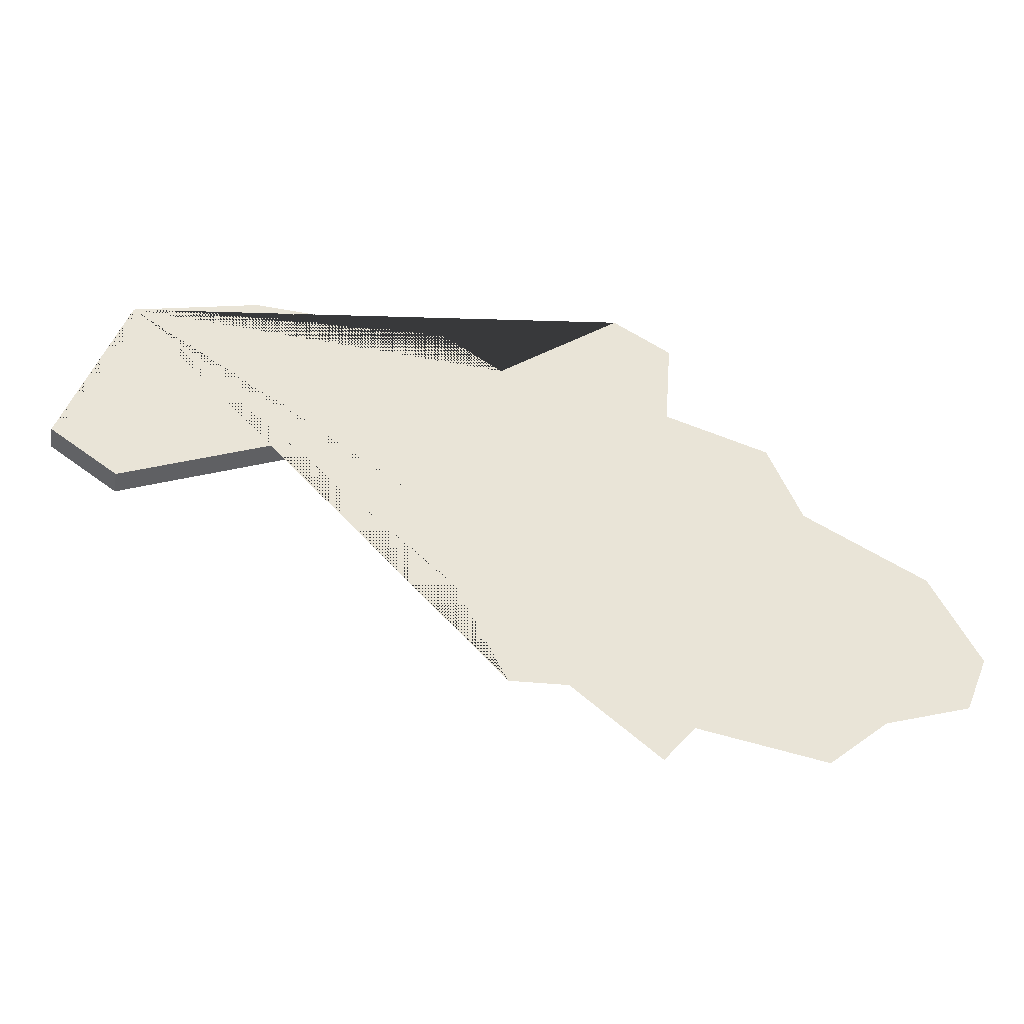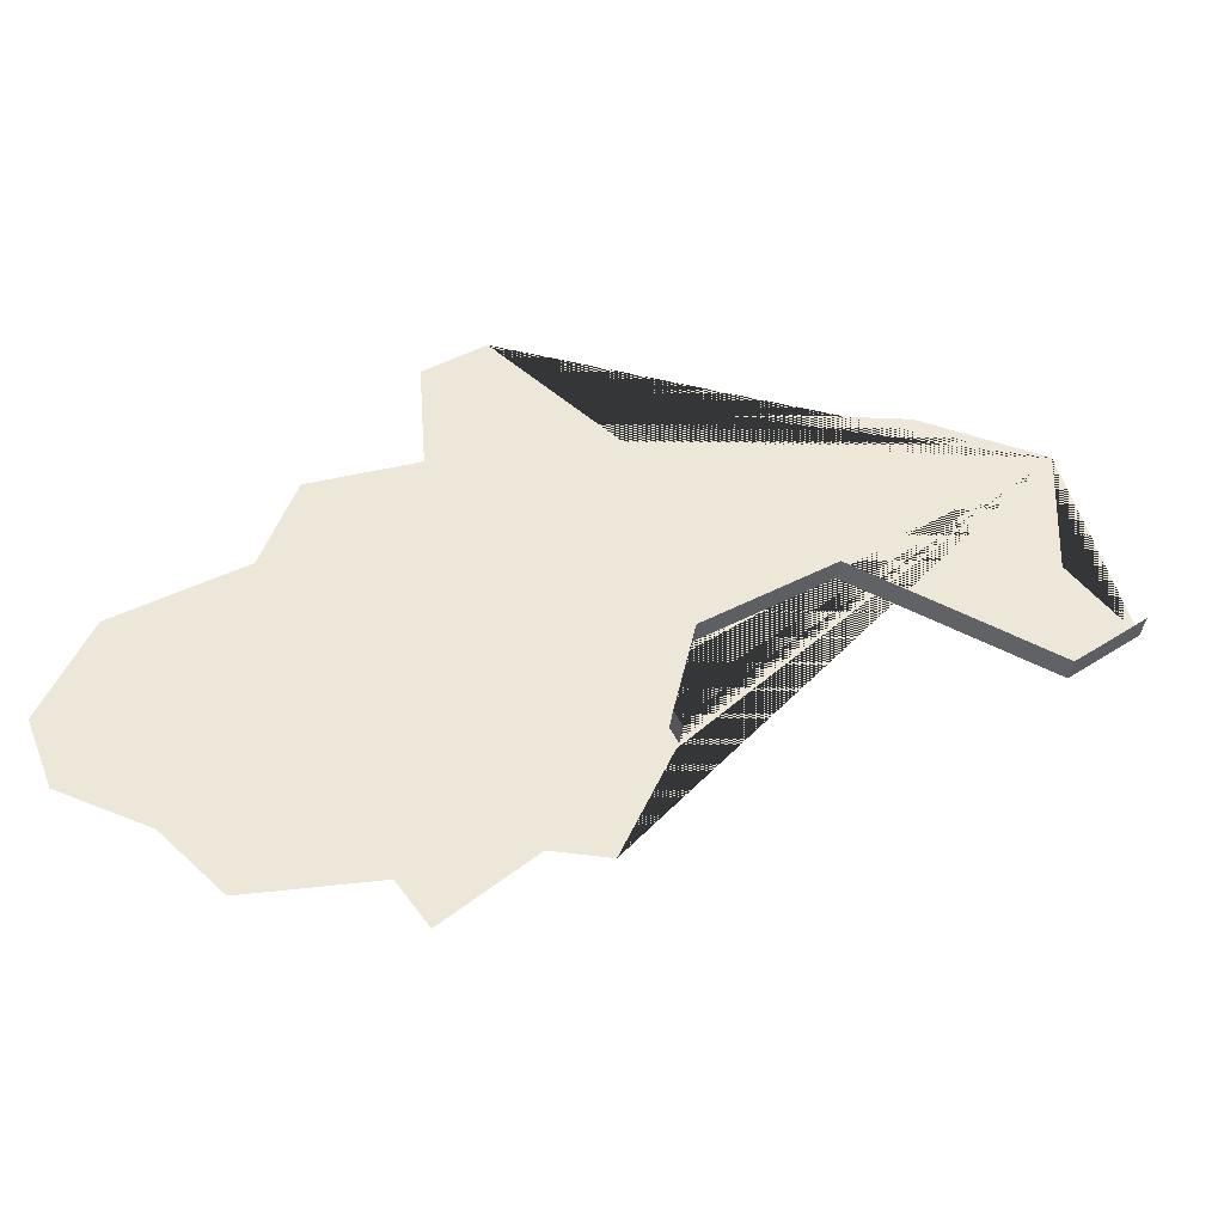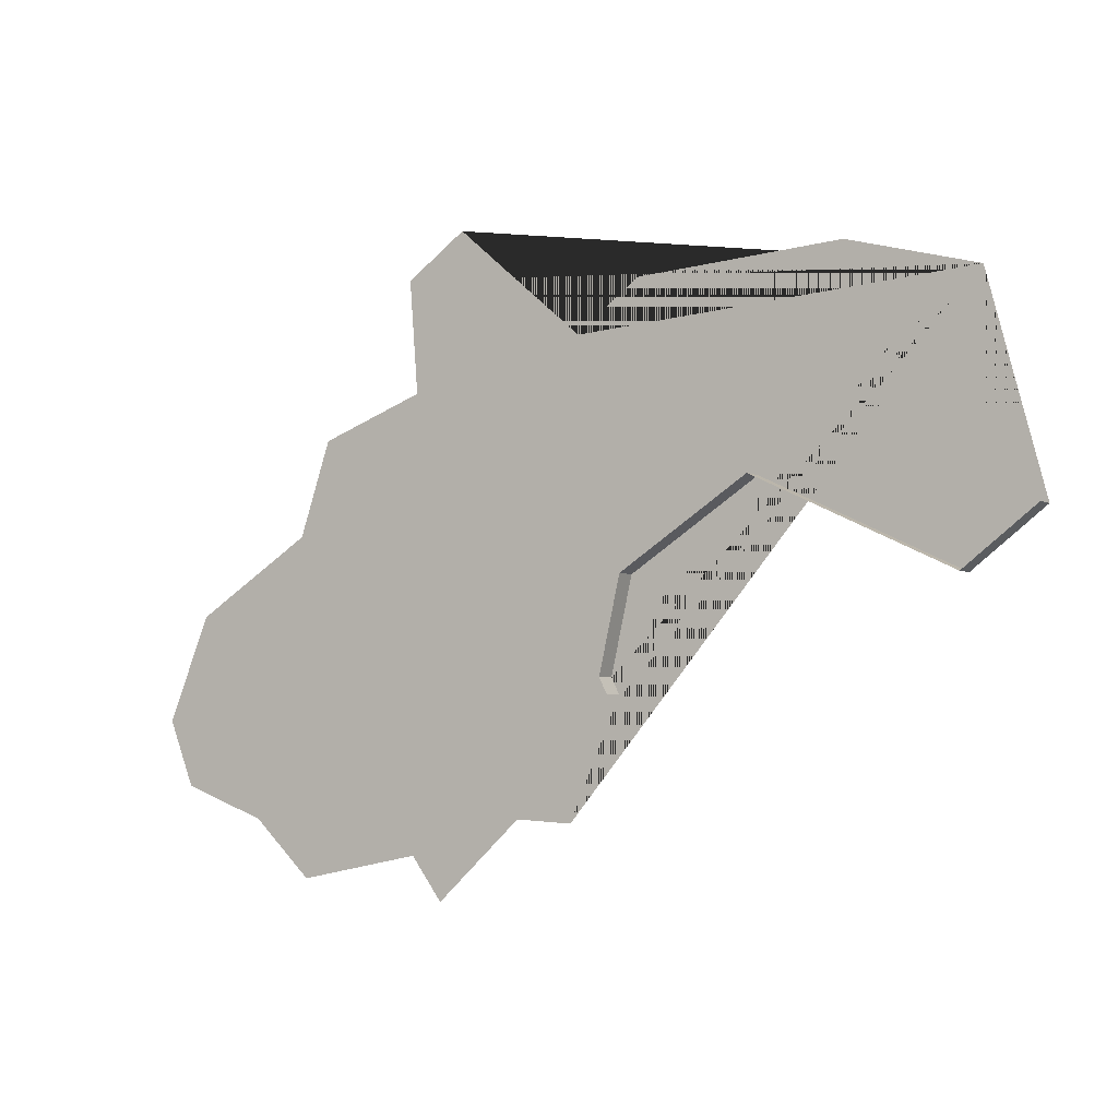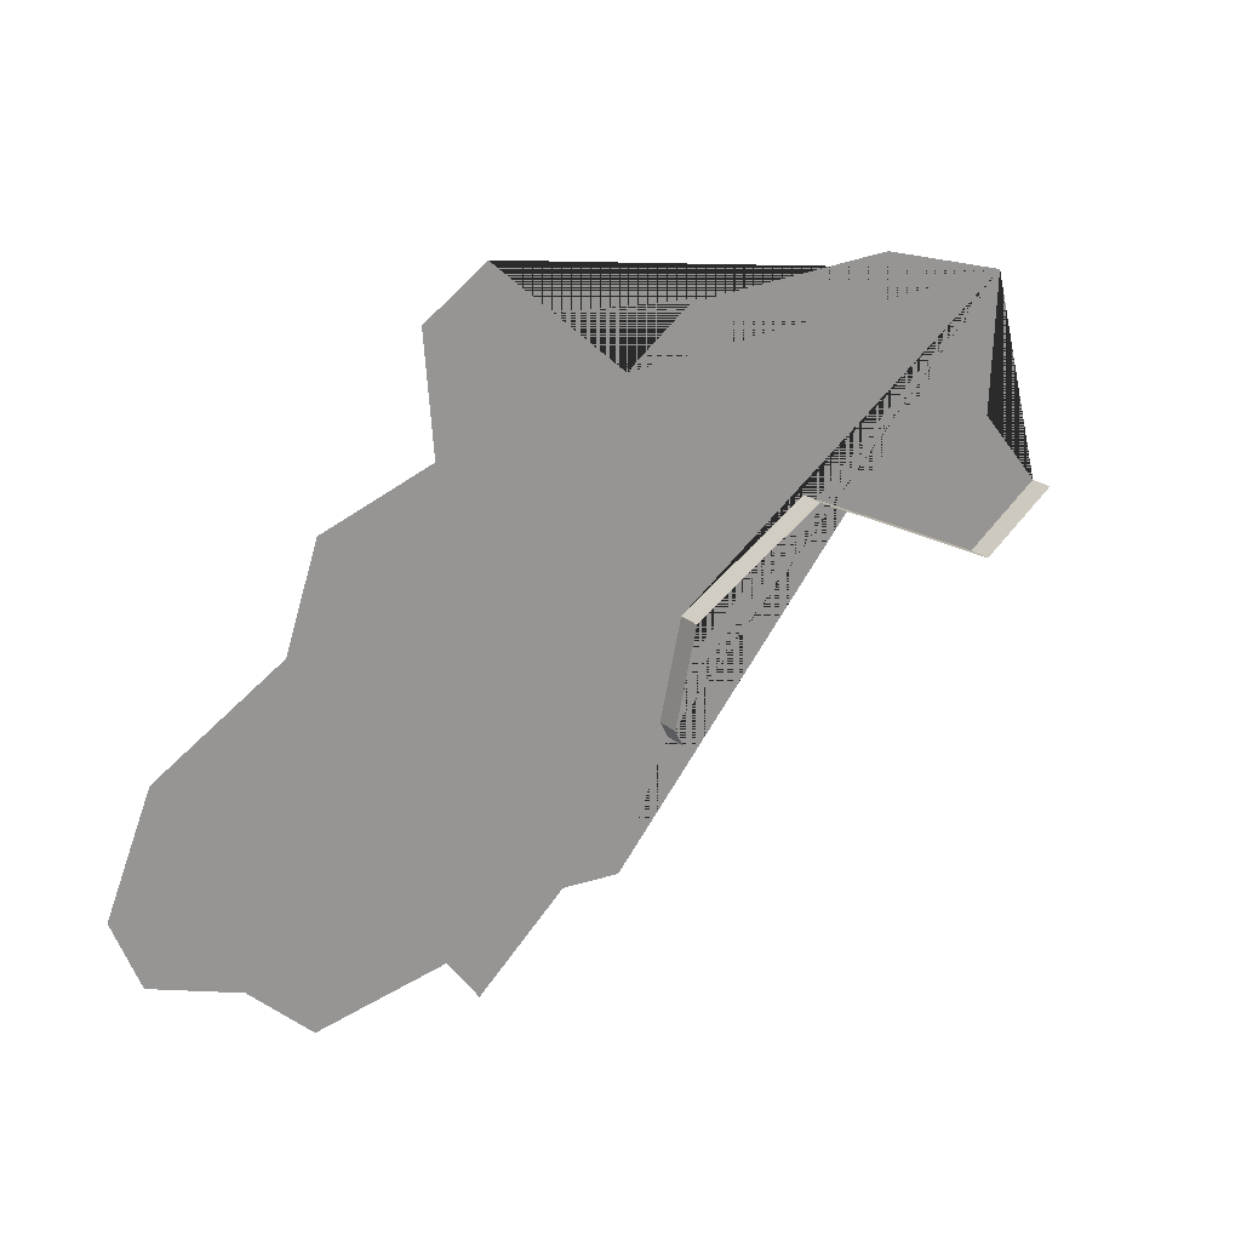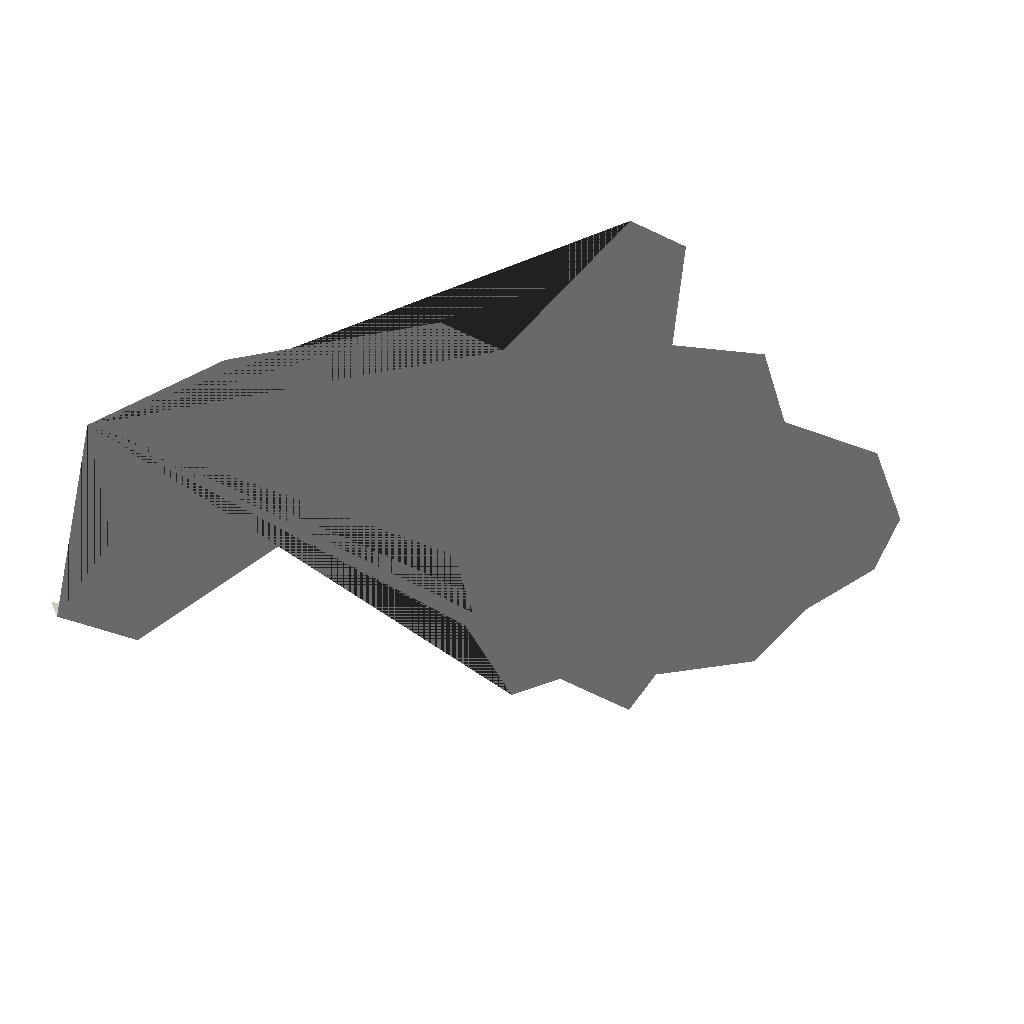
<metadata>
{"format":"obj","ext":"obj","renderer":"f3d","projection":"perspective","resolution":1024,"background":"white","views":[{"elev":-47.5,"azim":171.1,"up":"+Z"},{"elev":-40.2,"azim":-7.0,"up":"+Z"},{"elev":-3.9,"azim":30.3,"up":"+Z"},{"elev":22.2,"azim":-33.7,"up":"+Z"},{"elev":39.2,"azim":157.0,"up":"+Z"}]}
</metadata>
<code>
o province_110
v -0.01662 0.001999 0.3413
v -0.02772 0.001999 0.3443
v -0.04548 0.001999 0.3431
v -0.0509 0.001999 0.3389
v -0.062 0.001999 0.3485
v -0.06718 0.001999 0.3448
v -0.06645 0.001999 0.3352
v -0.07557 0.001999 0.3317
v -0.07828 0.001999 0.3236
v -0.08865 0.001999 0.3169
v -0.09234 0.001999 0.3078
v -0.09012 0.001999 0.3021
v -0.08273 0.001999 0.2994
v -0.07755 0.001999 0.2945
v -0.06669 0.001999 0.2967
v -0.06398 0.001999 0.293
v -0.05658 0.001999 0.2999
v -0.05165 0.001999 0.2996
v -0.01711 0.001999 0.3297
v -0.04788 0.001999 0.3113
v -0.04719 0.001999 0.3099
v -0.04604 0.001999 0.3194
v -0.03497 0.001999 0.3267
v -0.01799 0.001999 0.3187
v -0.01186 0.001999 0.3234
v -0.04719 -1e-06 0.3099
v -0.04788 -1e-06 0.3113
v -0.04604 -1e-06 0.3194
v -0.03497 -1e-06 0.3267
v -0.01799 -1e-06 0.3187
v -0.01186 -1e-06 0.3234
f 21 20 27 26
f 1 19 25 24 23 22 20 21 18 17 16 15 14 13 12 11 10 9 8 7 6 5 4 3 2
f 20 22 28 27
f 22 23 29 28
f 23 24 30 29
f 24 25 31 30

</code>
